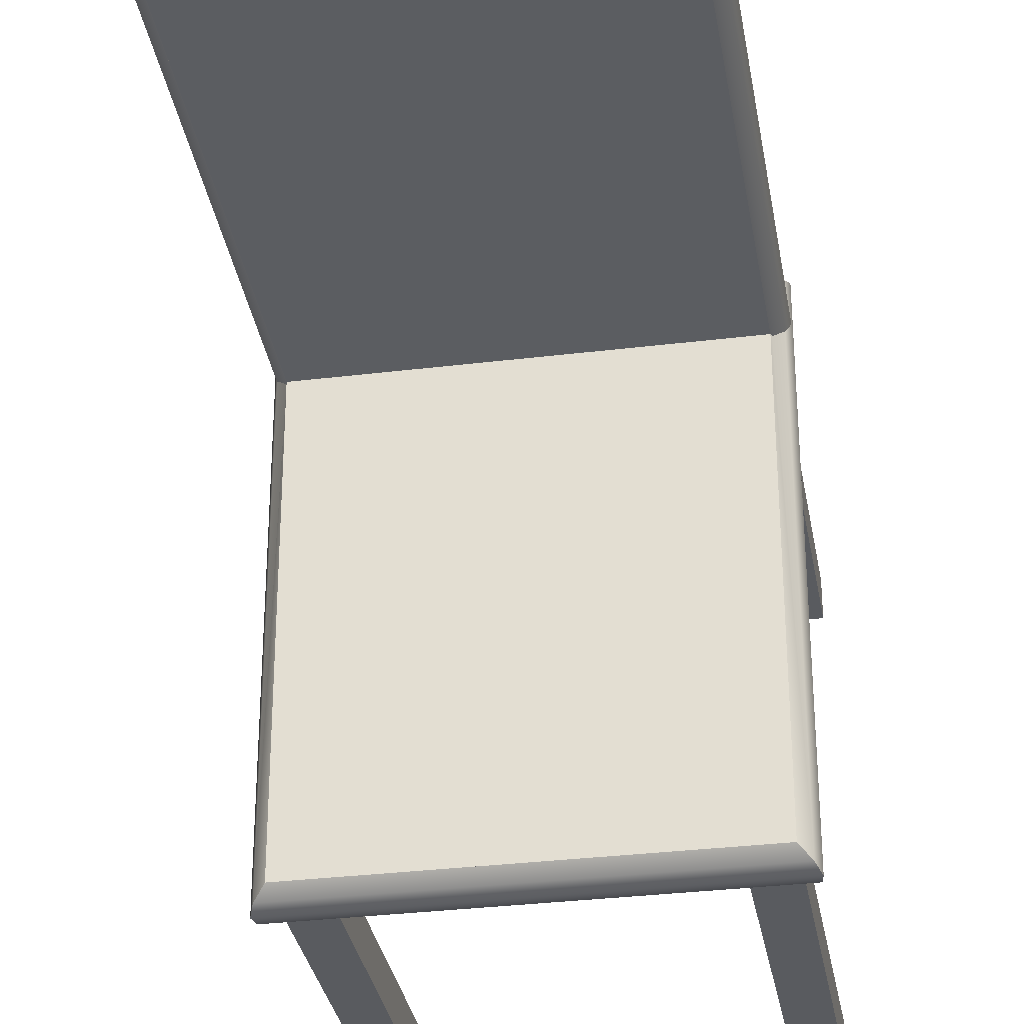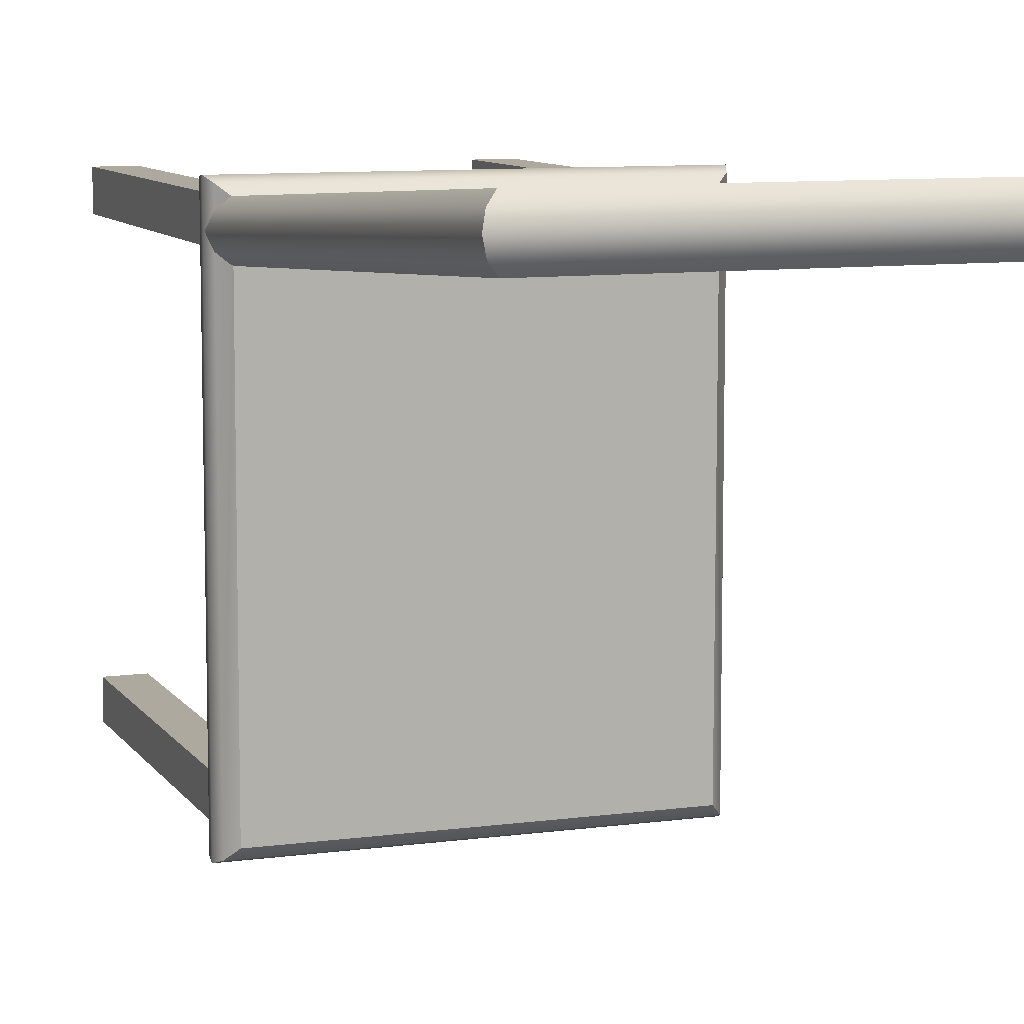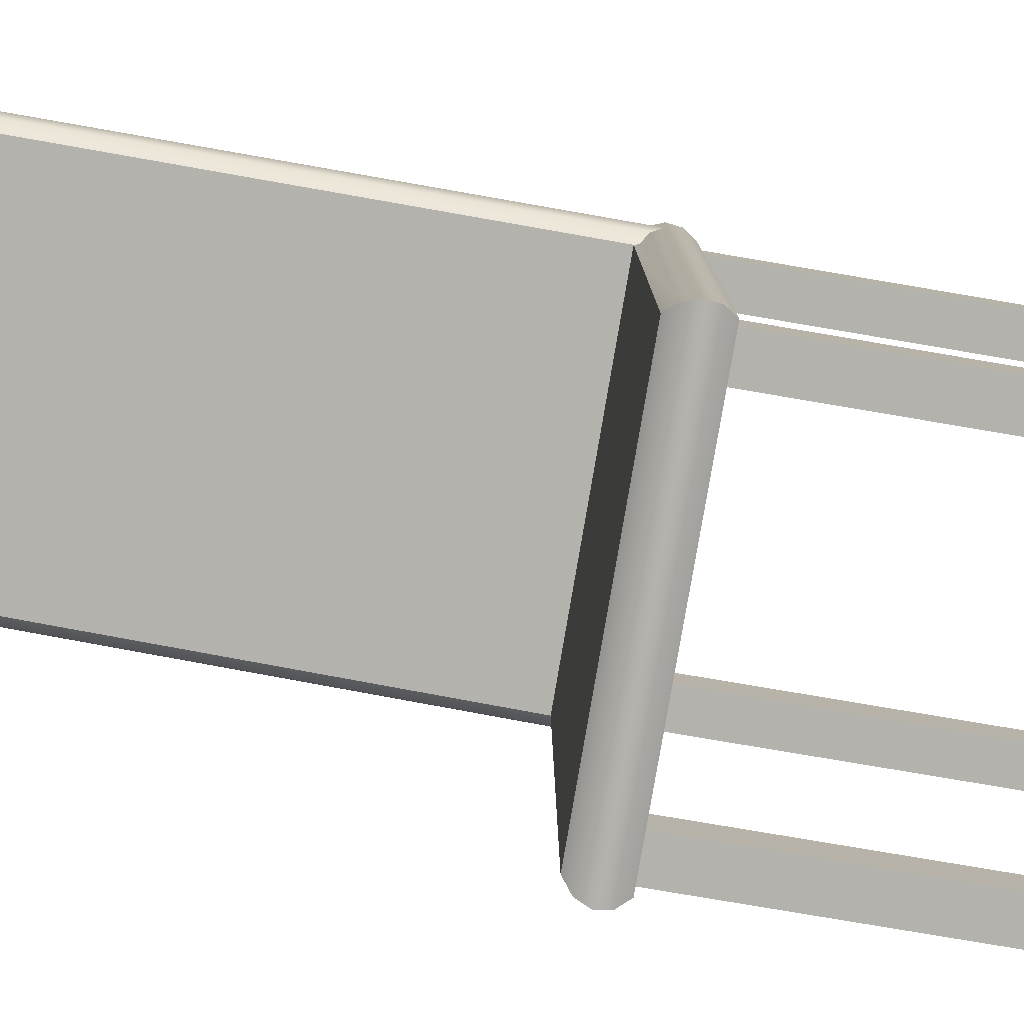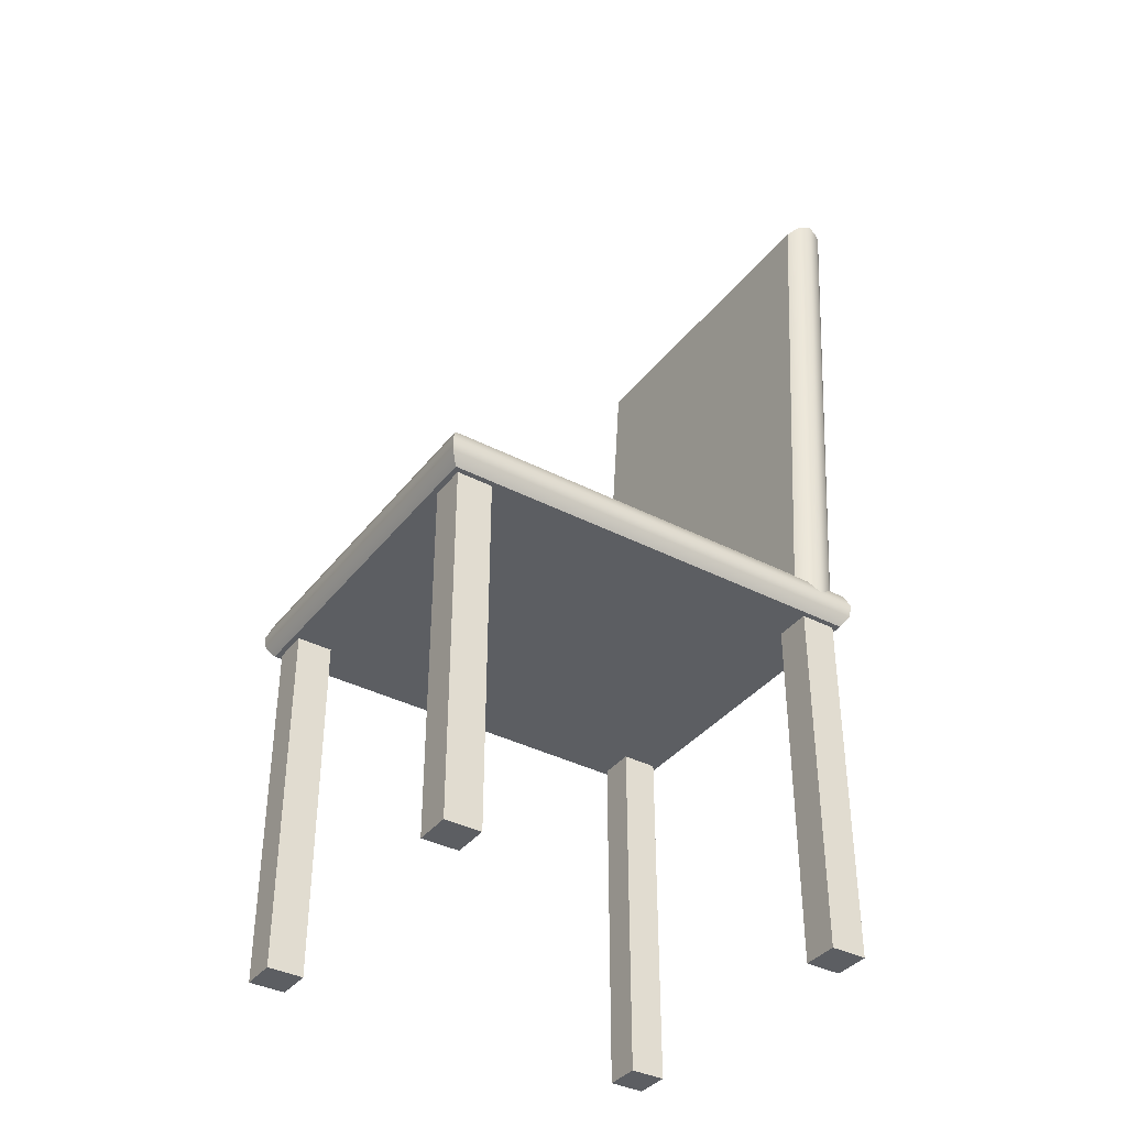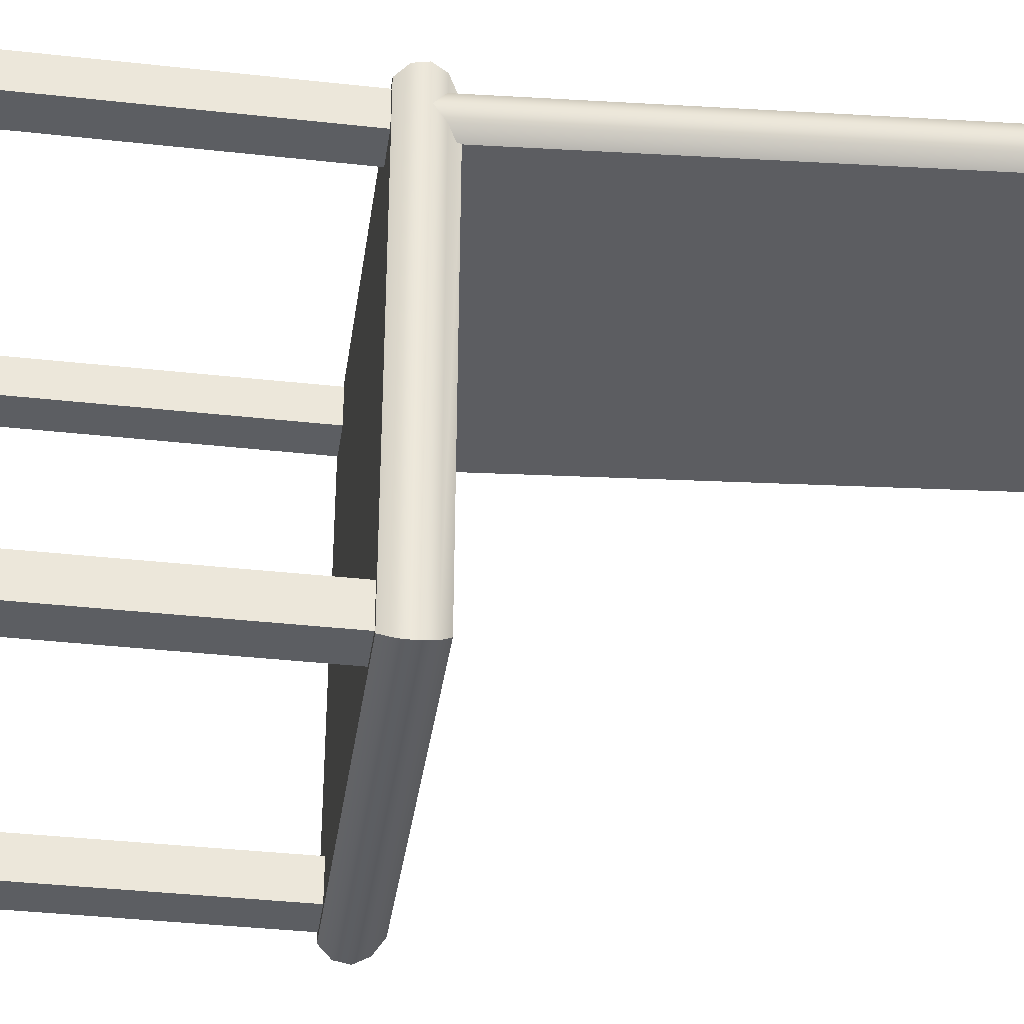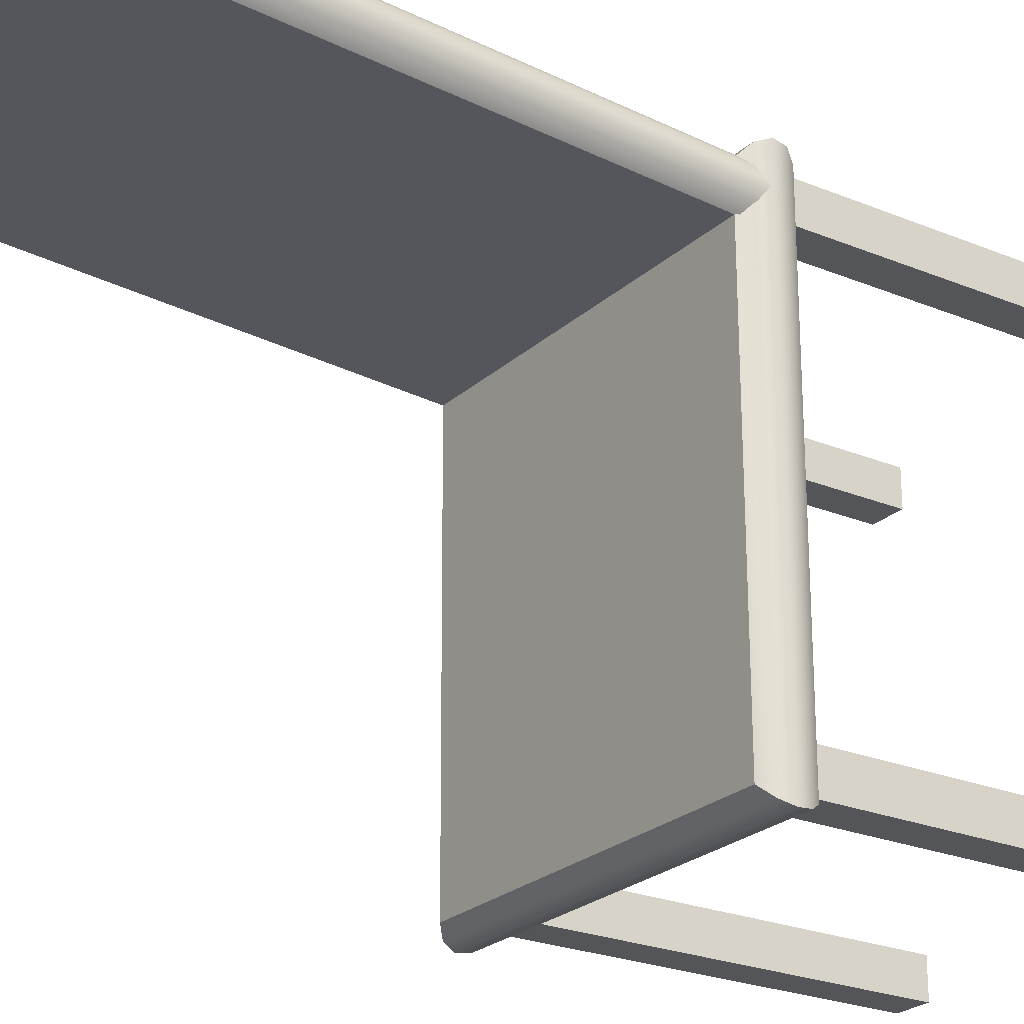
<metadata>
{"format":"obj","ext":"obj","renderer":"f3d","projection":"perspective","resolution":1024,"background":"white","views":[{"elev":-32.2,"azim":-170.2,"up":"+Z"},{"elev":9.1,"azim":160.0,"up":"+Z"},{"elev":-79.5,"azim":-99.6,"up":"+Z"},{"elev":-37.8,"azim":-123.4,"up":"+Y"},{"elev":-37.5,"azim":81.9,"up":"+Z"},{"elev":-24.1,"azim":-124.5,"up":"+Z"}]}
</metadata>
<code>
v 0.1218 -0.008535 -0.2208
v 0.1218 -0.3334 -0.2533
v 0.1218 -0.3334 -0.2208
v 0.1218 -0.008535 -0.2533
v 0.1543 -0.3334 -0.2208
v 0.1543 -0.008535 -0.2533
v 0.1543 -0.3334 -0.2533
v 0.1543 -0.008535 -0.2208
v -0.1218 -0.3334 -0.2208
v -0.1218 -0.008535 -0.2533
v -0.1218 -0.008535 -0.2208
v -0.1543 -0.008535 -0.2208
v -0.1218 -0.3334 -0.2533
v -0.1543 -0.3334 -0.2208
v -0.1543 -0.3334 -0.2533
v -0.1543 -0.008535 -0.2533
v -0.1218 -0.008535 0.104
v -0.1543 -0.3334 0.104
v -0.1543 -0.008535 0.104
v 0.1543 -0.008535 0.104
v 0.1218 -0.3334 0.104
v 0.1218 -0.008535 0.104
v -0.1543 -0.008535 0.1365
v -0.1218 -0.3334 0.104
v 0.1543 -0.3334 0.1365
v 0.1543 -0.008535 0.1365
v 0.1218 -0.008535 0.1365
v 0.1543 -0.3334 0.104
v -0.1218 -0.3334 0.1365
v -0.1218 -0.008535 0.1365
v -0.1543 -0.3334 0.1365
v 0.1218 -0.3334 0.1365
v 0.1592 -0.008535 -0.2582
v -0.1592 -0.008535 -0.2582
v 0.1543 0.03208 -0.2533
v -0.1658 0.001285 -0.2648
v -0.1592 -0.008535 0.1414
v 0.1592 -0.008535 0.1414
v -0.1543 0.03208 -0.2533
v 0.1658 0.001285 -0.2648
v -0.1543 0.03069 0.1377
v 0.1658 0.001285 0.148
v -0.163 0.02407 -0.262
v -0.1543 0.03338 0.09722
v 0.1543 0.03069 0.1377
v -0.1672 0.013 -0.2662
v -0.1658 0.001285 0.148
v -0.1543 0.03083 0.09705
v 0.163 0.02407 -0.262
v 0.1543 0.03338 0.09722
v 0.1543 0.03083 0.09705
v 0.1672 0.013 0.1494
v 0.1672 0.013 -0.2662
v -0.1543 0.4895 0.1682
v 0.163 0.02407 0.1452
v -0.1672 0.013 0.1494
v -0.1543 0.01435 0.09595
v 0.1543 0.4922 0.1277
v -0.1632 0.5005 0.1367
v 0.1543 0.01435 0.09595
v 0.1543 0.4895 0.1682
v -0.1632 0.01222 0.128
v -0.163 0.02407 0.1452
v -0.1543 0.01166 0.1365
v -0.1543 0.4922 0.1277
v 0.1543 0.01166 0.1365
v -0.1632 0.4989 0.1604
v -0.1632 0.01379 0.1044
v 0.1632 0.5005 0.1367
v 0.1632 0.01379 0.1044
v 0.1632 0.01222 0.128
v 0.1632 0.4989 0.1604
v -0.1665 0.013 0.1162
v -0.1665 0.503 0.1488
v 0.1665 0.013 0.1162
v 0.1665 0.503 0.1488
g mesh1_mesh1-geometry
f 1 2 3
f 2 1 4
f 2 5 3
f 5 1 3
f 6 2 4
f 5 2 7
f 1 5 8
f 2 6 7
f 6 5 7
f 5 6 8
f 9 10 11
f 12 9 11
f 10 9 13
f 9 12 14
f 10 15 16
f 9 15 13
f 15 10 13
f 15 12 16
f 12 15 14
f 15 9 14
f 17 18 19
f 20 21 22
f 18 23 19
f 18 17 24
f 25 20 26
f 21 27 22
f 21 20 28
f 29 17 30
f 23 18 31
f 23 29 30
f 17 29 24
f 29 18 24
f 27 25 26
f 20 25 28
f 27 21 32
f 25 21 28
f 18 29 31
f 29 23 31
f 25 27 32
f 21 25 32
g mesh1_mesh1-geometry
f 3 2 1
f 4 1 2
f 3 5 2
f 3 1 5
f 1 6 4
f 4 6 1
f 4 11 1
f 4 2 6
f 7 2 5
f 8 5 1
f 6 1 8
f 8 1 6
f 6 33 4
f 11 4 10
f 12 1 11
f 7 6 2
f 7 5 6
f 8 6 5
f 12 8 1
f 8 33 6
f 4 33 10
f 11 10 9
f 10 12 11
f 11 12 10
f 11 9 12
f 12 19 8
f 22 33 8
f 10 33 16
f 13 9 10
f 12 10 16
f 16 10 12
f 14 12 9
f 34 19 12
f 17 8 19
f 20 33 22
f 22 8 17
f 34 16 33
f 16 15 10
f 13 15 9
f 13 10 15
f 16 12 15
f 34 12 16
f 14 15 12
f 14 9 15
f 34 23 19
f 23 17 19
f 19 17 23
f 19 18 17
f 26 33 20
f 27 20 22
f 22 20 27
f 22 21 20
f 30 22 17
f 34 35 33
f 33 35 34
f 33 36 34
f 37 23 34
f 19 23 18
f 17 23 30
f 30 23 17
f 24 17 18
f 26 38 33
f 20 27 26
f 26 27 20
f 26 20 25
f 22 27 21
f 22 30 27
f 28 20 21
f 30 17 29
f 35 34 39
f 39 34 35
f 35 38 33
f 33 38 35
f 36 33 40
f 36 37 34
f 23 37 26
f 41 34 37
f 37 34 41
f 31 18 23
f 30 29 23
f 23 27 30
f 24 29 17
f 24 18 29
f 38 26 37
f 42 33 38
f 26 25 27
f 23 26 27
f 28 25 20
f 32 21 27
f 28 21 25
f 41 39 34
f 34 39 41
f 43 35 39
f 39 35 44
f 35 45 38
f 38 45 35
f 33 42 40
f 40 46 36
f 37 36 47
f 37 45 41
f 41 45 37
f 31 29 18
f 31 23 29
f 45 37 38
f 38 37 45
f 47 38 37
f 38 47 42
f 32 27 25
f 32 25 21
f 39 41 48
f 48 41 39
f 35 43 49
f 43 39 44
f 50 44 35
f 44 48 39
f 39 48 44
f 45 35 51
f 51 35 45
f 52 40 42
f 46 40 53
f 46 47 36
f 41 54 45
f 55 41 45
f 50 41 45
f 45 41 50
f 56 42 47
f 44 41 48
f 48 41 44
f 57 41 48
f 48 41 57
f 46 49 43
f 49 50 35
f 44 41 43
f 50 58 44
f 41 50 44
f 44 50 41
f 50 35 51
f 51 35 50
f 44 59 48
f 45 60 51
f 51 60 45
f 50 51 45
f 45 51 50
f 40 52 53
f 42 56 52
f 49 46 53
f 47 46 56
f 61 45 54
f 41 62 54
f 54 44 41
f 41 44 54
f 41 55 63
f 49 55 45
f 50 61 45
f 45 61 50
f 50 49 45
f 41 57 64
f 64 57 41
f 48 59 57
f 43 56 46
f 43 41 63
f 65 44 58
f 60 58 50
f 61 50 58
f 58 50 61
f 60 50 51
f 59 44 65
f 60 45 66
f 66 45 60
f 55 53 52
f 56 55 52
f 53 55 49
f 61 66 45
f 58 54 61
f 61 54 58
f 67 61 54
f 62 41 64
f 54 62 67
f 44 54 65
f 65 54 44
f 55 56 63
f 57 62 64
f 64 62 57
f 57 59 68
f 56 43 63
f 54 58 65
f 65 58 54
f 69 65 58
f 70 58 60
f 65 69 59
f 71 60 66
f 66 60 71
f 72 66 61
f 61 67 72
f 73 67 62
f 62 57 73
f 73 57 62
f 74 68 59
f 73 57 68
f 68 57 73
f 58 70 69
f 60 75 70
f 70 75 60
f 76 59 69
f 60 71 75
f 75 71 60
f 66 72 71
f 74 72 67
f 67 73 74
f 68 74 73
f 59 76 74
f 70 76 69
f 76 70 75
f 72 75 71
f 72 74 76
f 75 72 76
g mesh1_mesh1-geometry
f 1 11 4
f 4 33 6
f 10 4 11
f 11 1 12
f 1 8 12
f 6 33 8
f 10 33 4
f 8 19 12
f 8 33 22
f 16 33 10
f 12 19 34
f 19 8 17
f 22 33 20
f 17 8 22
f 33 16 34
f 16 12 34
f 19 23 34
f 20 33 26
f 17 22 30
f 34 36 33
f 34 23 37
f 33 38 26
f 27 30 22
f 40 33 36
f 34 37 36
f 26 37 23
f 30 27 23
f 37 26 38
f 38 33 42
f 27 26 23
f 39 35 43
f 44 35 39
f 40 42 33
f 36 46 40
f 47 36 37
f 37 38 47
f 42 47 38
f 49 43 35
f 44 39 43
f 35 44 50
f 42 40 52
f 53 40 46
f 36 47 46
f 45 54 41
f 45 41 55
f 47 42 56
f 43 49 46
f 35 50 49
f 43 41 44
f 44 58 50
f 48 59 44
f 53 52 40
f 52 56 42
f 53 46 49
f 56 46 47
f 54 45 61
f 54 62 41
f 63 55 41
f 45 55 49
f 45 49 50
f 57 59 48
f 46 56 43
f 63 41 43
f 58 44 65
f 50 58 60
f 51 50 60
f 65 44 59
f 52 53 55
f 52 55 56
f 49 55 53
f 45 66 61
f 54 61 67
f 64 41 62
f 67 62 54
f 63 56 55
f 68 59 57
f 63 43 56
f 58 65 69
f 60 58 70
f 59 69 65
f 61 66 72
f 72 67 61
f 62 67 73
f 59 68 74
f 69 70 58
f 69 59 76
f 71 72 66
f 67 72 74
f 74 73 67
f 73 74 68
f 74 76 59
f 69 76 70
f 75 70 76
f 71 75 72
f 76 74 72
f 76 72 75
g mesh2_mesh2-geometry
l 33 35
l 35 51
l 35 38
l 51 45
l 38 45
l 45 66
l 66 60
g mesh3_mesh3-geometry
l 39 34
l 48 39
l 41 34
l 41 48
l 37 41
g mesh4_mesh4-geometry
l 54 65
g mesh5_mesh5-geometry
l 61 58
g mesh6_mesh6-geometry
l 64 57

</code>
